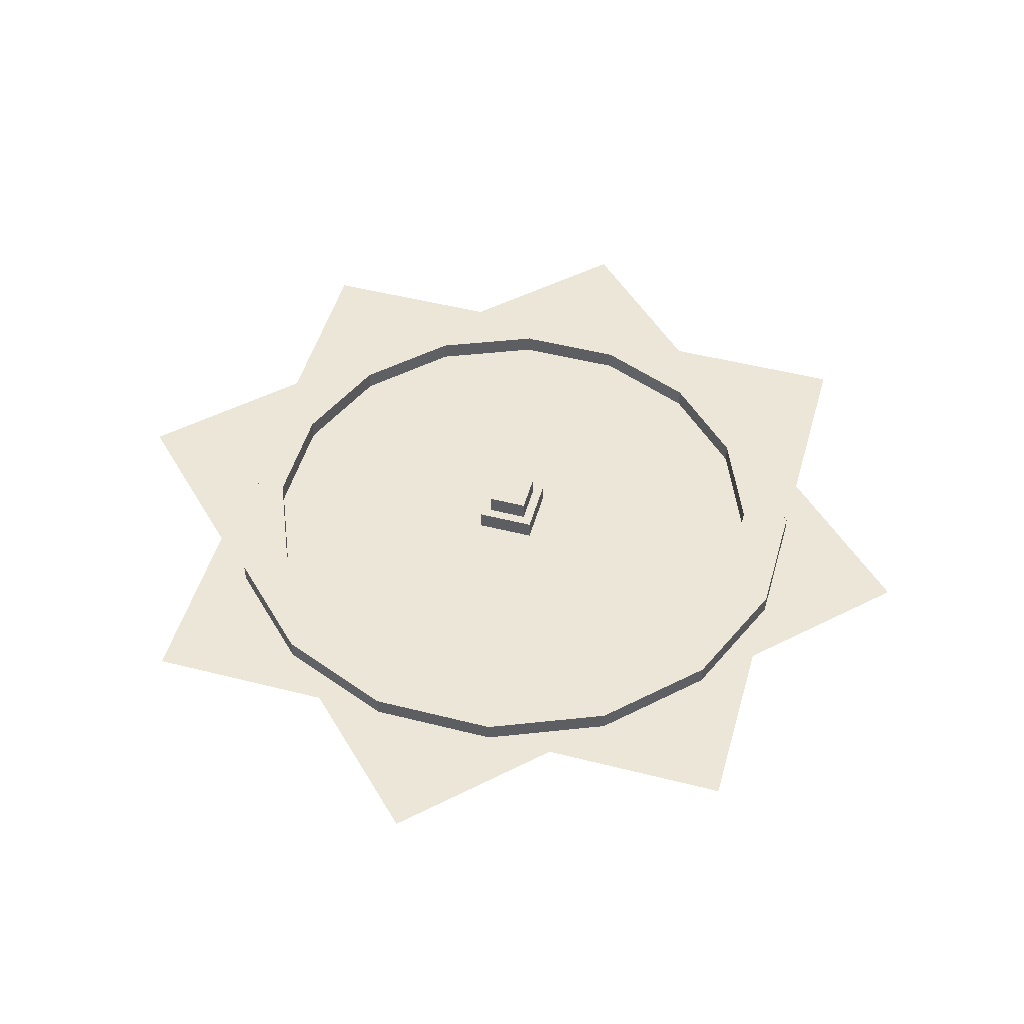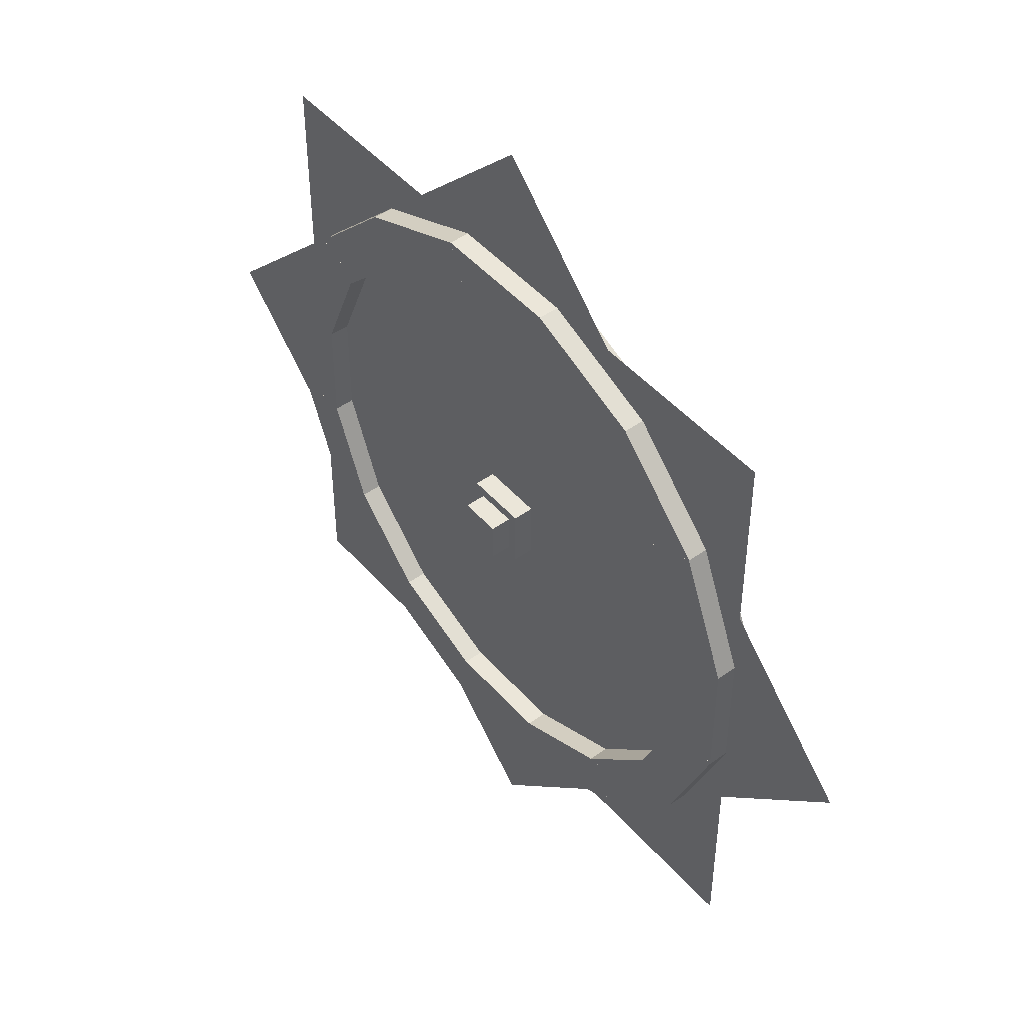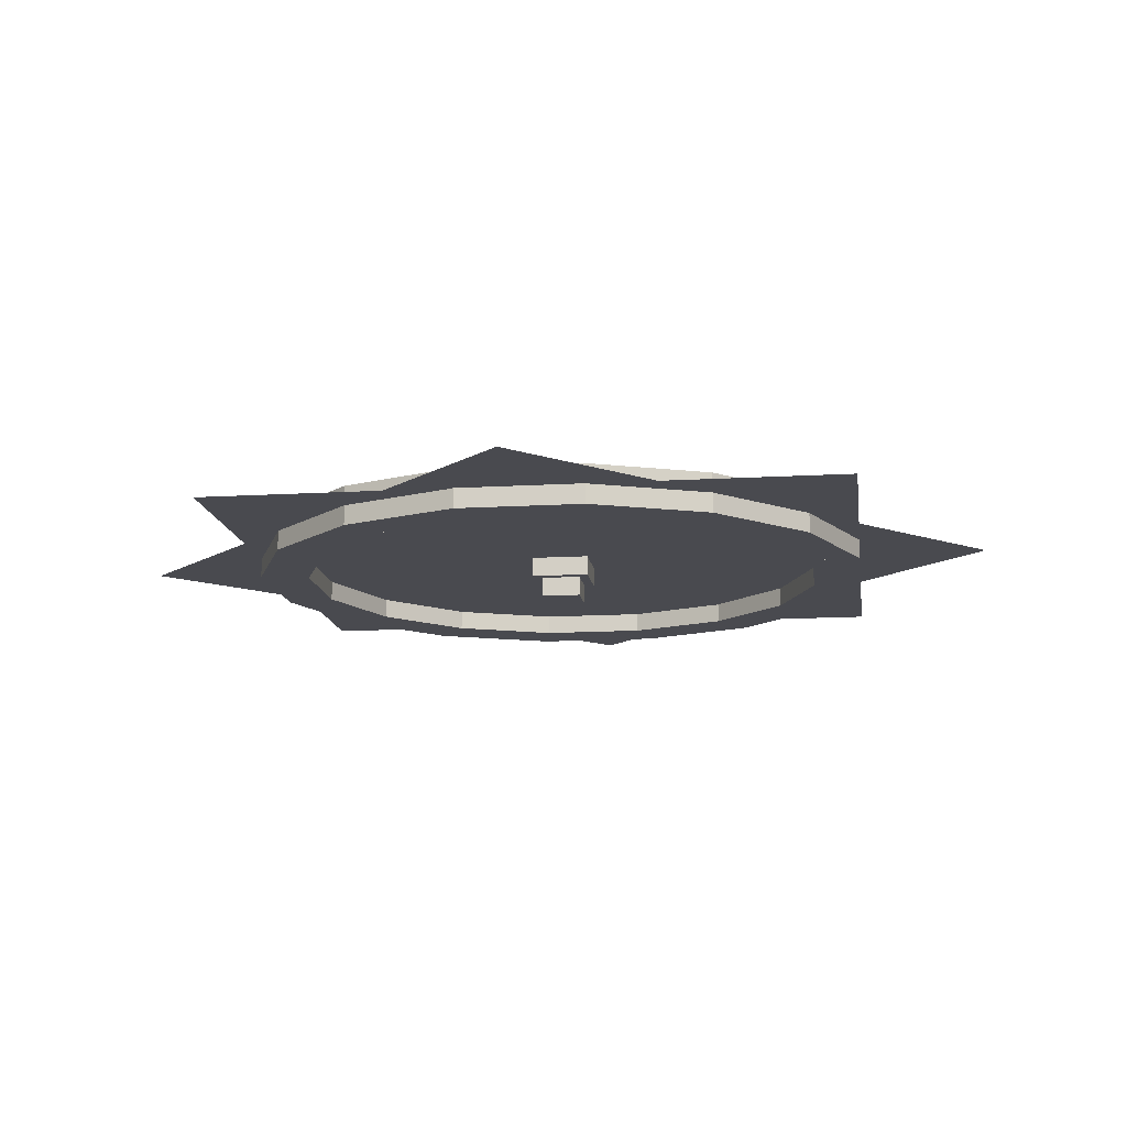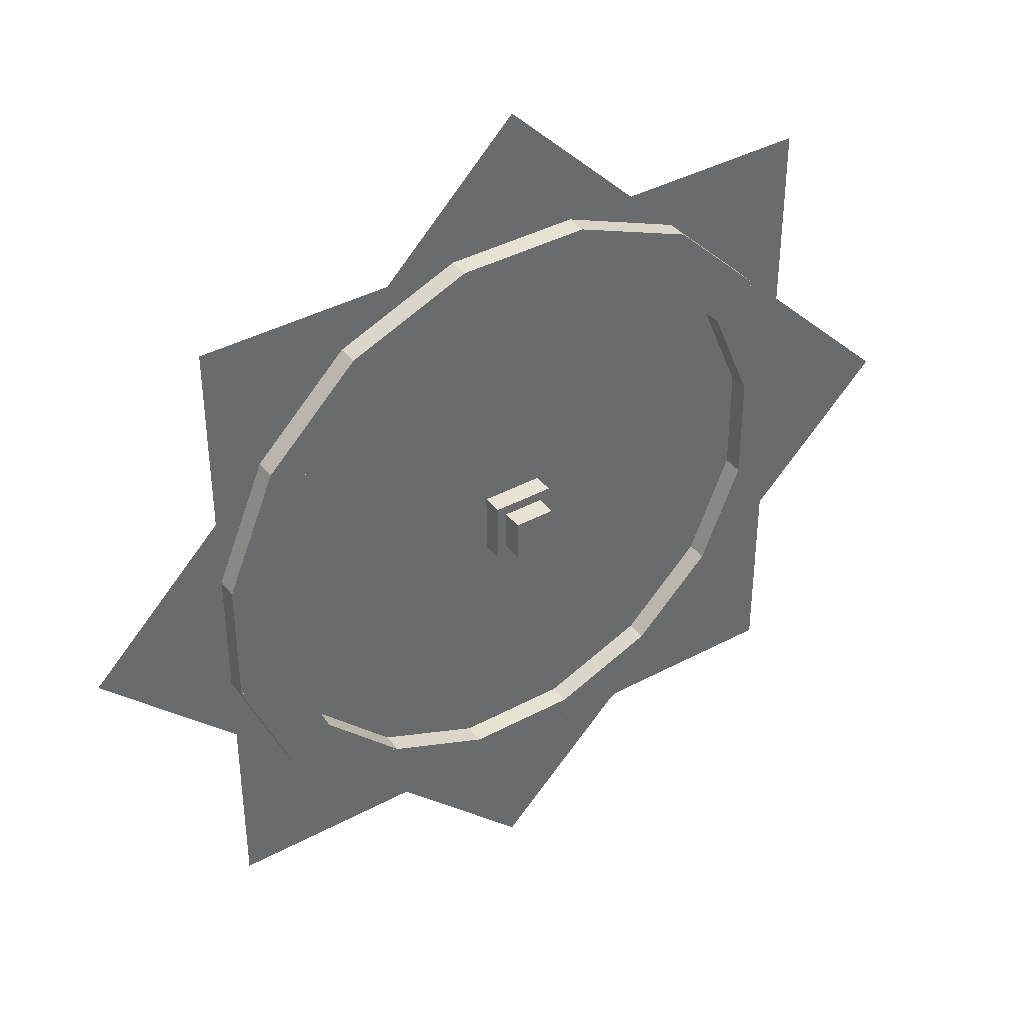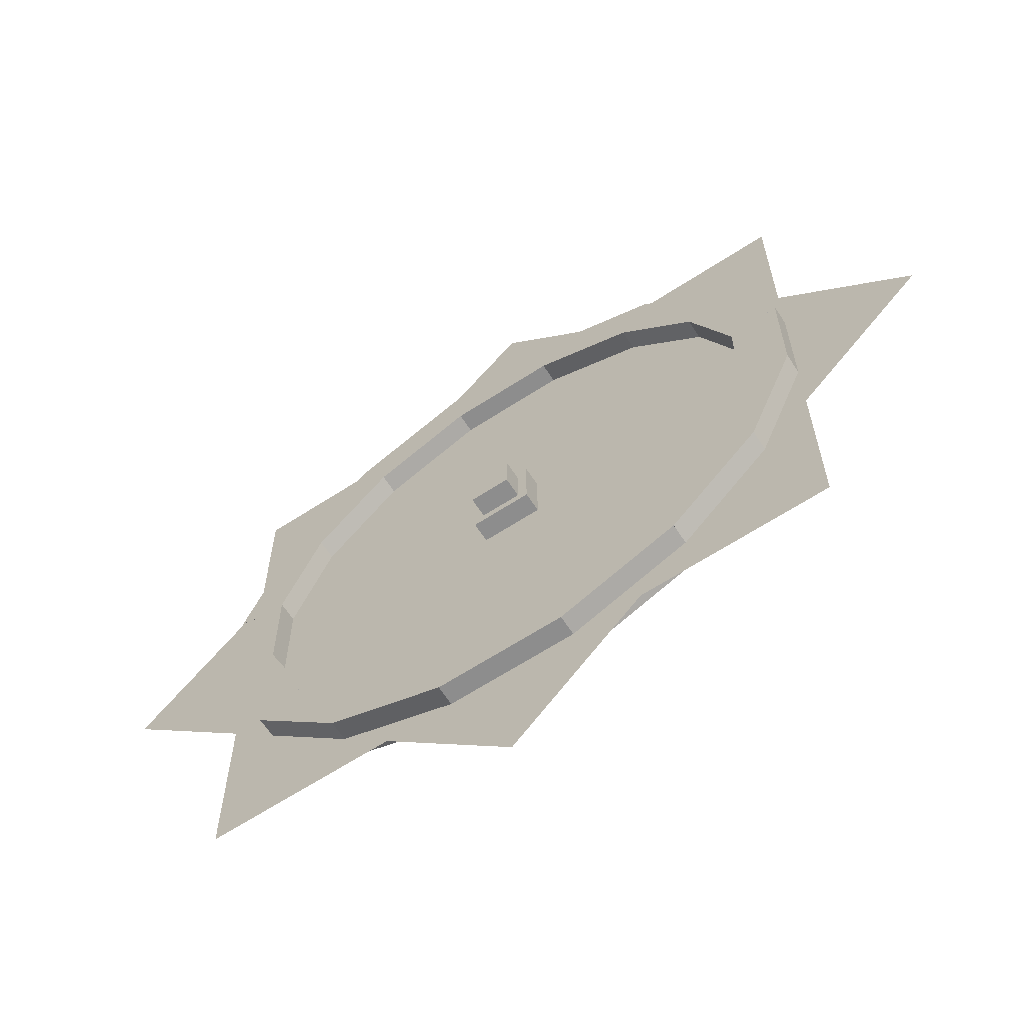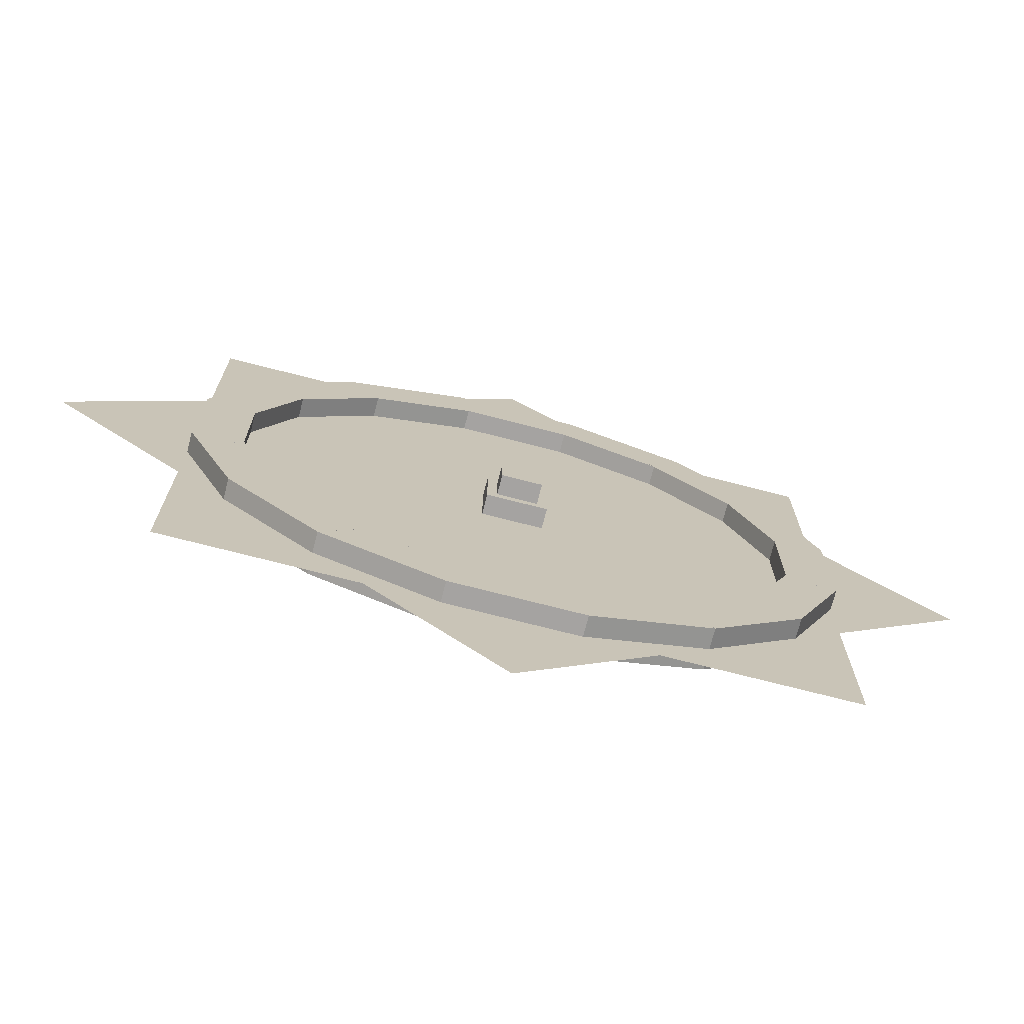
<metadata>
{"format":"obj","ext":"obj","renderer":"f3d","projection":"perspective","resolution":1024,"background":"white","views":[{"elev":49.4,"azim":105.7,"up":"+Z"},{"elev":47.5,"azim":51.1,"up":"+Y"},{"elev":-13.5,"azim":-82.4,"up":"+Z"},{"elev":39.8,"azim":-33.6,"up":"+Y"},{"elev":-64.6,"azim":33.2,"up":"+Y"},{"elev":-73.1,"azim":165.6,"up":"+Y"}]}
</metadata>
<code>
o medium_wheel
v 0.1989 2 0.9386
v 0.1989 1.844 0.9386
v 0.1989 2 0.8136
v 0.1989 1.844 0.8136
v -0.1989 2 0.8136
v -0.1989 1.844 0.8136
v -0.1989 2 0.9386
v -0.1989 1.844 0.9386
f 1 2 3
f 2 4 3
f 5 6 7
f 6 8 7
f 5 7 3
f 7 1 3
f 8 6 2
f 6 4 2
f 7 8 1
f 8 2 1
f 3 4 5
f 4 6 5
o medium_wheel.000
v -0.1989 2 0.9387
v -0.1391 1.856 0.9387
v -0.1989 2 0.8137
v -0.1391 1.856 0.8137
v -0.5665 1.848 0.8137
v -0.5067 1.703 0.8137
v -0.5665 1.848 0.9387
v -0.5067 1.703 0.9387
f 9 10 11
f 10 12 11
f 13 14 15
f 14 16 15
f 13 15 11
f 15 9 11
f 16 14 10
f 14 12 10
f 15 16 9
f 16 10 9
f 11 12 13
f 12 14 13
o medium_wheel.001
v -0.5665 1.848 0.9386
v -0.456 1.737 0.9386
v -0.5665 1.848 0.8136
v -0.456 1.737 0.8136
v -0.8478 1.566 0.8136
v -0.7373 1.456 0.8136
v -0.8478 1.566 0.9386
v -0.7373 1.456 0.9386
f 17 18 19
f 18 20 19
f 21 22 23
f 22 24 23
f 21 23 19
f 23 17 19
f 24 22 18
f 22 20 18
f 23 24 17
f 24 18 17
f 19 20 21
f 20 22 21
o medium_wheel.002
v -0.7034 1.507 0.9387
v -0.8556 1.139 0.9387
v -0.7034 1.507 0.8137
v -0.8556 1.139 0.8137
v -0.8478 1.566 0.8137
v -1 1.199 0.8137
v -0.8478 1.566 0.9387
v -1 1.199 0.9387
f 25 26 27
f 26 28 27
f 29 30 31
f 30 32 31
f 29 31 27
f 31 25 27
f 32 30 26
f 30 28 26
f 31 32 25
f 32 26 25
f 27 28 29
f 28 30 29
o medium_wheel.003
v -0.8438 1.199 0.9386
v -0.8438 0.8011 0.9386
v -0.8438 1.199 0.8136
v -0.8438 0.8011 0.8136
v -1 1.199 0.8136
v -1 0.8011 0.8136
v -1 1.199 0.9386
v -1 0.8011 0.9386
f 33 34 35
f 34 36 35
f 37 38 39
f 38 40 39
f 37 39 35
f 39 33 35
f 40 38 34
f 38 36 34
f 39 40 33
f 40 34 33
f 35 36 37
f 36 38 37
o medium_wheel.004
v -0.8556 0.8609 0.9387
v -0.7034 0.4933 0.9387
v -0.8556 0.8609 0.8137
v -0.7034 0.4933 0.8137
v -1 0.8011 0.8137
v -0.8478 0.4335 0.8137
v -1 0.8011 0.9387
v -0.8478 0.4335 0.9387
f 41 42 43
f 42 44 43
f 45 46 47
f 46 48 47
f 45 47 43
f 47 41 43
f 48 46 42
f 46 44 42
f 47 48 41
f 48 42 41
f 43 44 45
f 44 46 45
o medium_wheel.005
v -0.7373 0.544 0.9386
v -0.456 0.2627 0.9386
v -0.7373 0.544 0.8136
v -0.456 0.2627 0.8136
v -0.8478 0.4335 0.8136
v -0.5665 0.1522 0.8136
v -0.8478 0.4335 0.9386
v -0.5665 0.1522 0.9386
f 49 50 51
f 50 52 51
f 53 54 55
f 54 56 55
f 53 55 51
f 55 49 51
f 56 54 50
f 54 52 50
f 55 56 49
f 56 50 49
f 51 52 53
f 52 54 53
o medium_wheel.006
v -0.1391 0.1444 0.9387
v -0.1989 -0 0.9387
v -0.1391 0.1444 0.8137
v -0.1989 -0 0.8137
v -0.5067 0.2966 0.8137
v -0.5665 0.1522 0.8137
v -0.5067 0.2966 0.9387
v -0.5665 0.1522 0.9387
f 57 58 59
f 58 60 59
f 61 62 63
f 62 64 63
f 61 63 59
f 63 57 59
f 64 62 58
f 62 60 58
f 63 64 57
f 64 58 57
f 59 60 61
f 60 62 61
o medium_wheel.007
v 0.1989 0.1562 0.9386
v 0.1989 -0 0.9386
v 0.1989 0.1562 0.8136
v 0.1989 -0 0.8136
v -0.1989 0.1562 0.8136
v -0.1989 -0 0.8136
v -0.1989 0.1562 0.9386
v -0.1989 -0 0.9386
f 65 66 67
f 66 68 67
f 69 70 71
f 70 72 71
f 69 71 67
f 71 65 67
f 72 70 66
f 70 68 66
f 71 72 65
f 72 66 65
f 67 68 69
f 68 70 69
o medium_wheel.008
v 0.5067 0.2966 0.9387
v 0.5665 0.1522 0.9387
v 0.5067 0.2966 0.8137
v 0.5665 0.1522 0.8137
v 0.1391 0.1444 0.8137
v 0.1989 -0 0.8137
v 0.1391 0.1444 0.9387
v 0.1989 -0 0.9387
f 73 74 75
f 74 76 75
f 77 78 79
f 78 80 79
f 77 79 75
f 79 73 75
f 80 78 74
f 78 76 74
f 79 80 73
f 80 74 73
f 75 76 77
f 76 78 77
o medium_wheel.009
v 0.7373 0.544 0.9386
v 0.8478 0.4335 0.9386
v 0.7373 0.544 0.8136
v 0.8478 0.4335 0.8136
v 0.456 0.2627 0.8136
v 0.5665 0.1522 0.8136
v 0.456 0.2627 0.9386
v 0.5665 0.1522 0.9386
f 81 82 83
f 82 84 83
f 85 86 87
f 86 88 87
f 85 87 83
f 87 81 83
f 88 86 82
f 86 84 82
f 87 88 81
f 88 82 81
f 83 84 85
f 84 86 85
o medium_wheel.010
v 1 0.8011 0.9387
v 0.8478 0.4335 0.9387
v 1 0.8011 0.8137
v 0.8478 0.4335 0.8137
v 0.8556 0.8609 0.8137
v 0.7034 0.4933 0.8137
v 0.8556 0.8609 0.9387
v 0.7034 0.4933 0.9387
f 89 90 91
f 90 92 91
f 93 94 95
f 94 96 95
f 93 95 91
f 95 89 91
f 96 94 90
f 94 92 90
f 95 96 89
f 96 90 89
f 91 92 93
f 92 94 93
o medium_wheel.011
v 1 1.199 0.9386
v 1 0.8011 0.9386
v 1 1.199 0.8136
v 1 0.8011 0.8136
v 0.8438 1.199 0.8136
v 0.8438 0.8011 0.8136
v 0.8438 1.199 0.9386
v 0.8438 0.8011 0.9386
f 97 98 99
f 98 100 99
f 101 102 103
f 102 104 103
f 101 103 99
f 103 97 99
f 104 102 98
f 102 100 98
f 103 104 97
f 104 98 97
f 99 100 101
f 100 102 101
o medium_wheel.012
v 0.8478 1.566 0.9387
v 1 1.199 0.9387
v 0.8478 1.566 0.8137
v 1 1.199 0.8137
v 0.7034 1.507 0.8137
v 0.8556 1.139 0.8137
v 0.7034 1.507 0.9387
v 0.8556 1.139 0.9387
f 105 106 107
f 106 108 107
f 109 110 111
f 110 112 111
f 109 111 107
f 111 105 107
f 112 110 106
f 110 108 106
f 111 112 105
f 112 106 105
f 107 108 109
f 108 110 109
o medium_wheel.013
v 0.5665 1.848 0.9386
v 0.8478 1.566 0.9386
v 0.5665 1.848 0.8136
v 0.8478 1.566 0.8136
v 0.456 1.737 0.8136
v 0.7373 1.456 0.8136
v 0.456 1.737 0.9386
v 0.7373 1.456 0.9386
f 113 114 115
f 114 116 115
f 117 118 119
f 118 120 119
f 117 119 115
f 119 113 115
f 120 118 114
f 118 116 114
f 119 120 113
f 120 114 113
f 115 116 117
f 116 118 117
o medium_wheel.014
v 0.5665 1.848 0.9387
v 0.5067 1.703 0.9387
v 0.5665 1.848 0.8137
v 0.5067 1.703 0.8137
v 0.1989 2 0.8137
v 0.1391 1.856 0.8137
v 0.1989 2 0.9387
v 0.1391 1.856 0.9387
f 121 122 123
f 122 124 123
f 125 126 127
f 126 128 127
f 125 127 123
f 127 121 123
f 128 126 122
f 126 124 122
f 127 128 121
f 128 122 121
f 123 124 125
f 124 126 125
o medium_wheel.015
v 0.09375 1.094 0.9387
v 0.09375 0.9062 0.9387
v 0.09375 1.094 0.8137
v 0.09375 0.9062 0.8137
v -0.09375 1.094 0.8137
v -0.09375 0.9062 0.8137
v -0.09375 1.094 0.9387
v -0.09375 0.9062 0.9387
f 129 130 131
f 130 132 131
f 133 134 135
f 134 136 135
f 133 135 131
f 135 129 131
f 136 134 130
f 134 132 130
f 135 136 129
f 136 130 129
f 131 132 133
f 132 134 133
o medium_wheel.016
v 0.0625 1.062 1.001
v 0.0625 0.9375 1.001
v 0.0625 1.062 0.7512
v 0.0625 0.9375 0.7512
v -0.0625 1.062 0.7512
v -0.0625 0.9375 0.7512
v -0.0625 1.062 1.001
v -0.0625 0.9375 1.001
f 137 138 139
f 138 140 139
f 141 142 143
f 142 144 143
f 141 143 139
f 143 137 139
f 144 142 138
f 142 140 138
f 143 144 137
f 144 138 137
f 139 140 141
f 140 142 141
o medium_wheel.017
v -1 2 0.8762
v -1 -0 0.8762
v 1 2 0.8762
v 1 -0 0.8762
v 1 2 0.8762
v 1 -0 0.8762
v -1 2 0.8762
v -1 -0 0.8762
f 145 146 147
f 146 148 147
f 149 150 151
f 150 152 151
o medium_wheel.018
v -1.414 1 0.8765
v 0 -0.4142 0.8765
v 0 2.414 0.8765
v 1.414 1 0.8765
v 0 2.414 0.8765
v 1.414 1 0.8765
v -1.414 1 0.8765
v 0 -0.4142 0.8765
f 153 154 155
f 154 156 155
f 157 158 159
f 158 160 159

</code>
